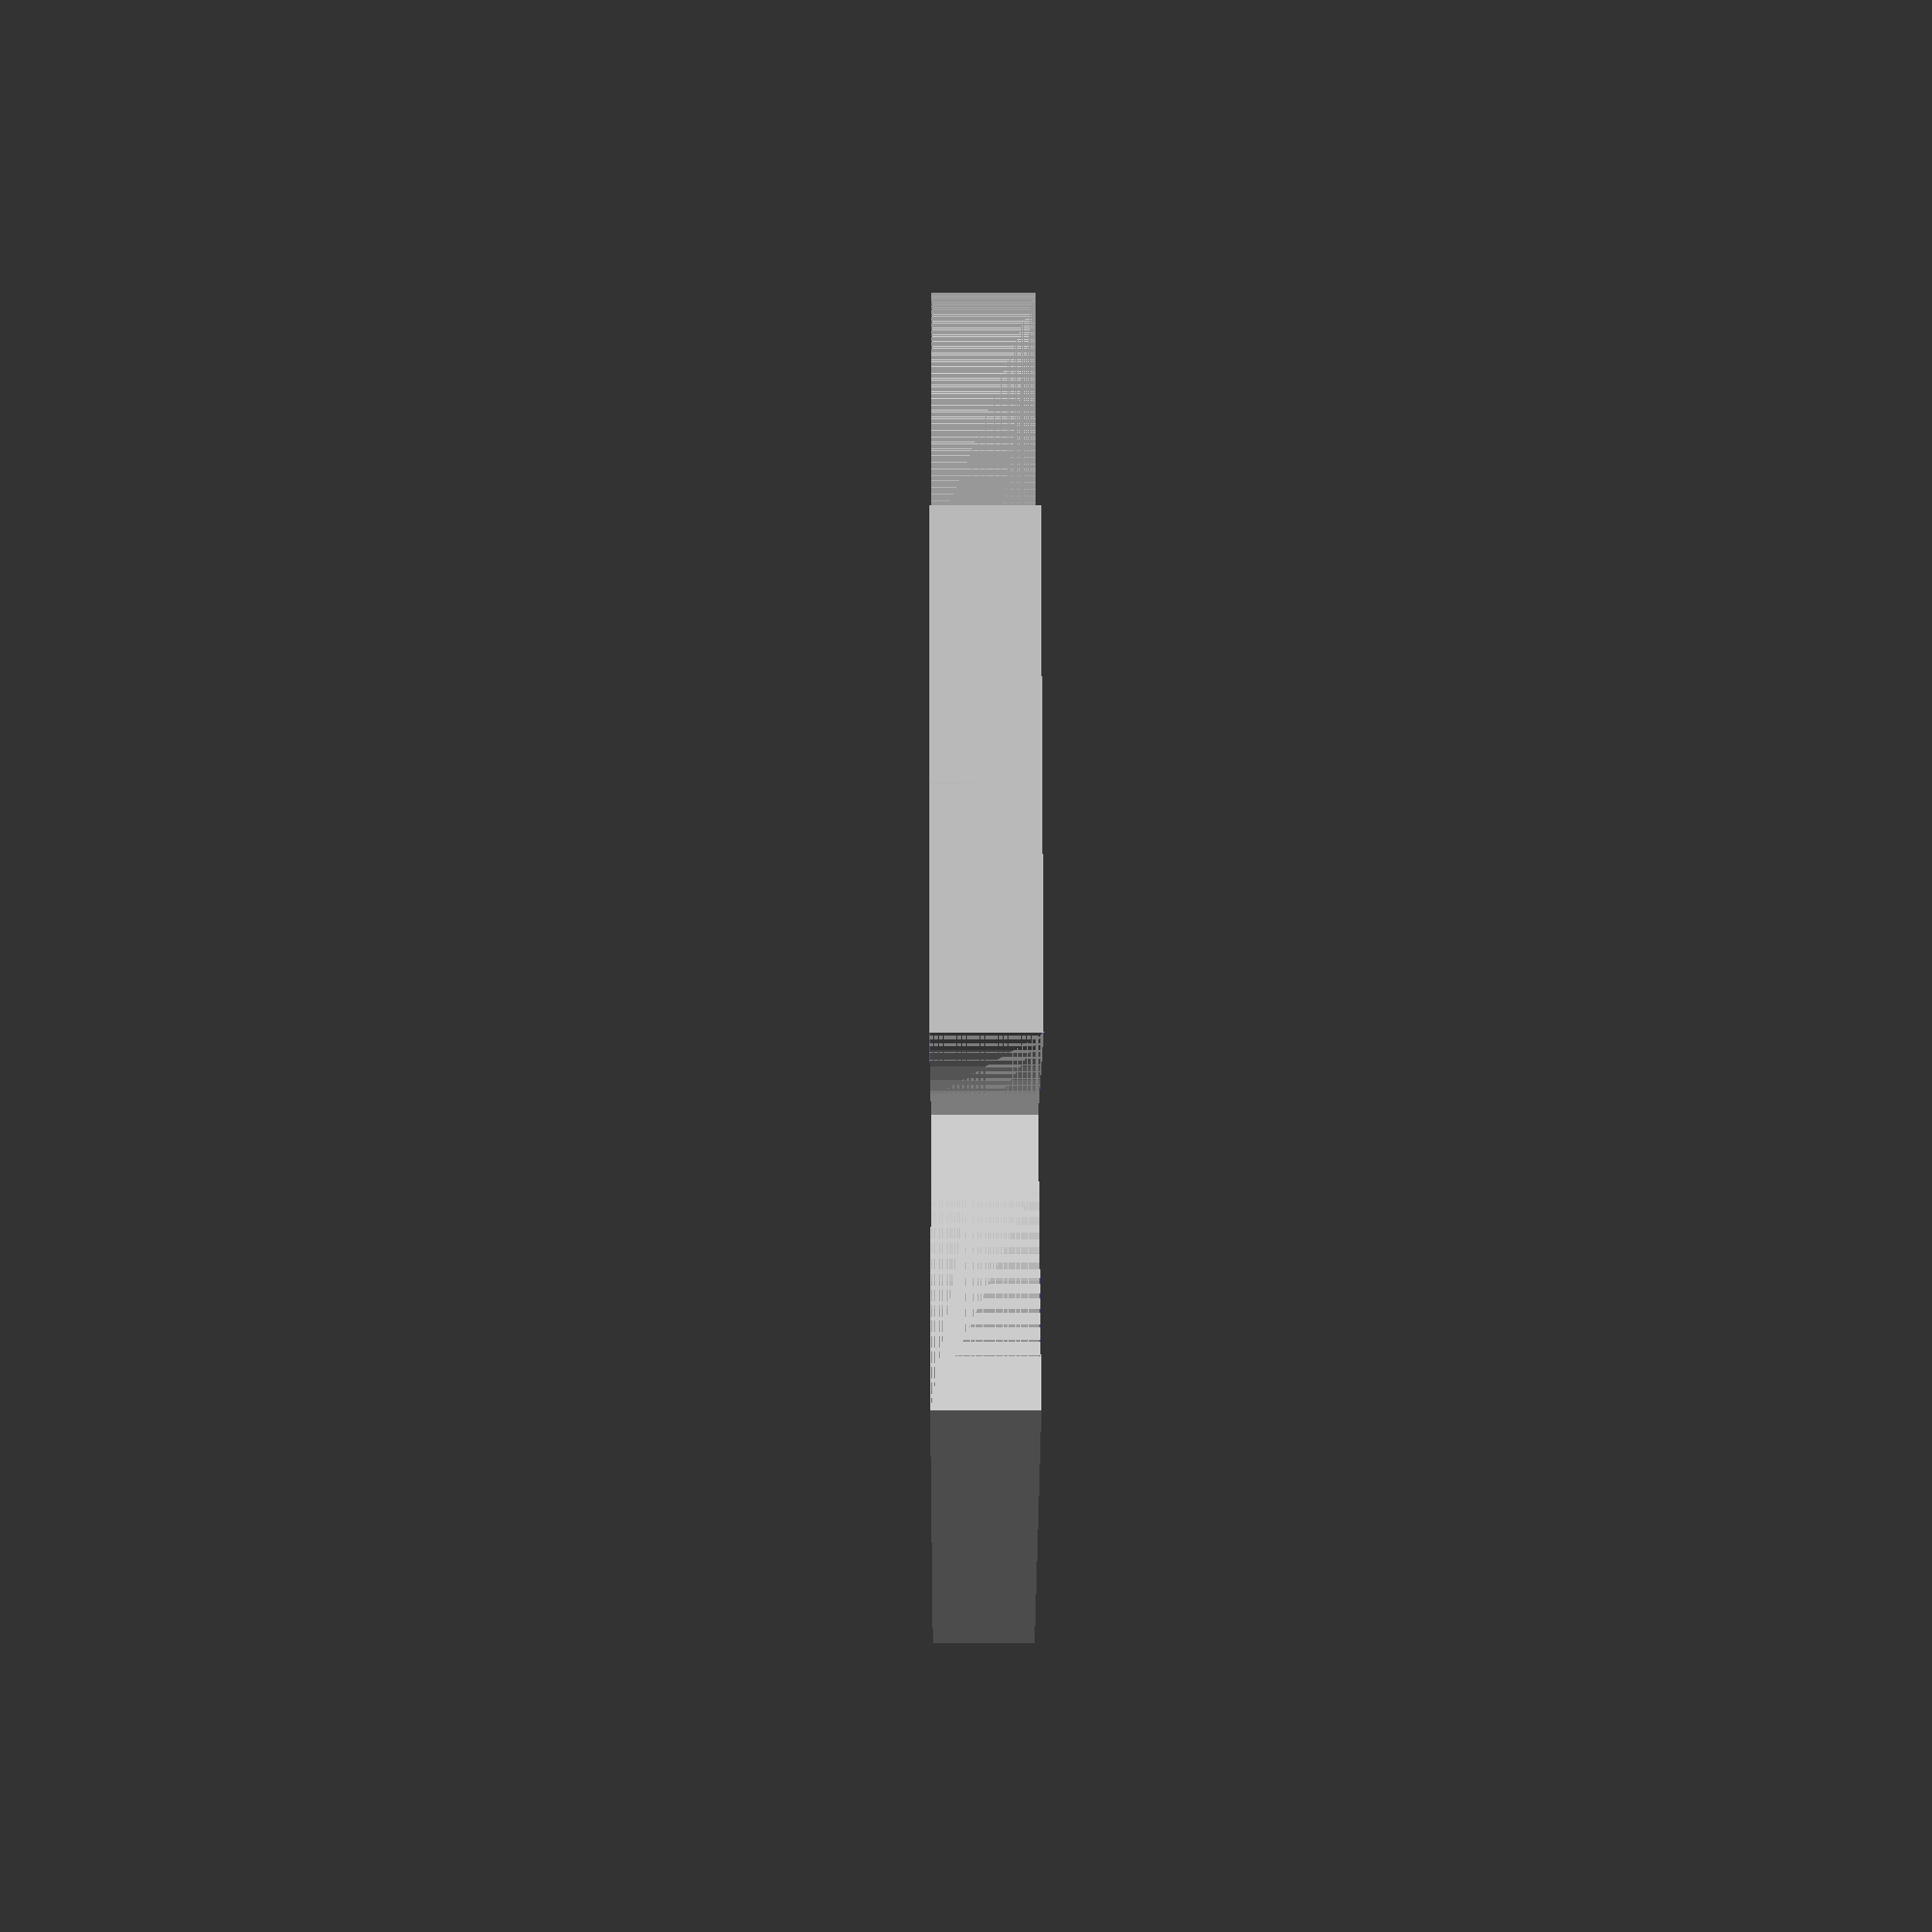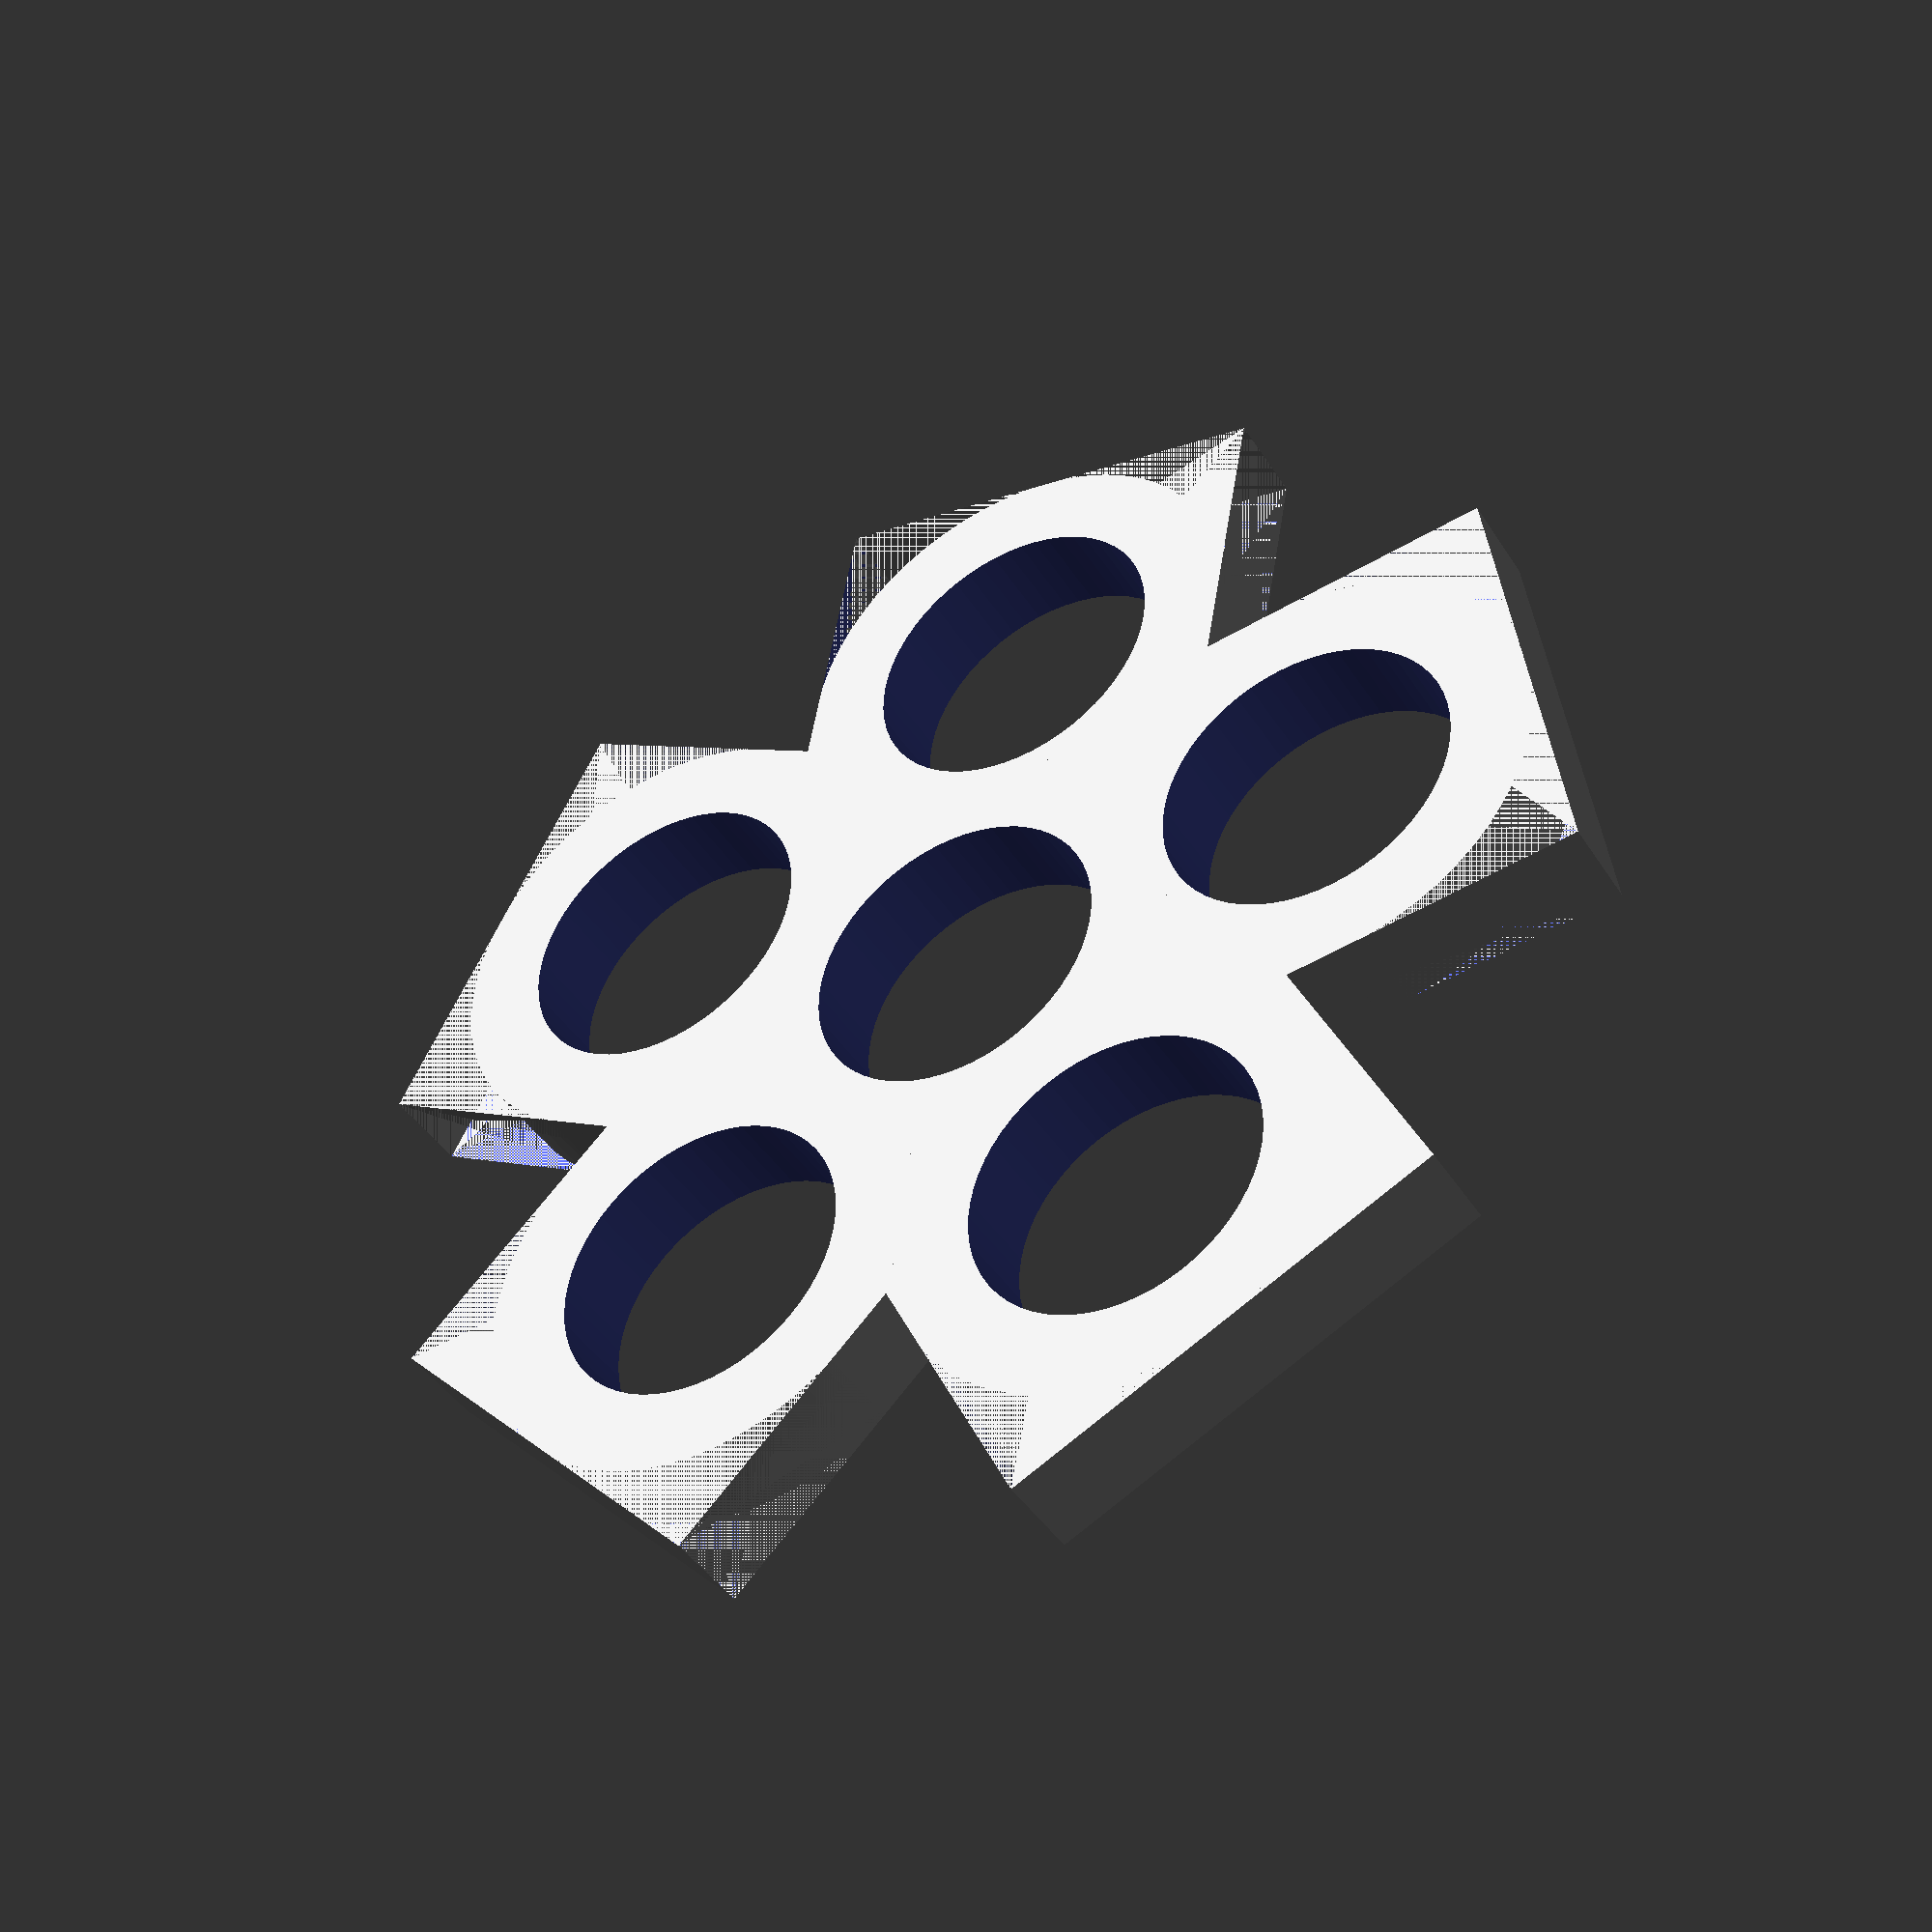
<openscad>
// Fidget spinner by Magonegro JAN-2017
// Bearing diameter (mm) defaults to 608Z Type:
BEARINGDIAMETER=22.2;
// Bearing height (mm) defaults to 7 (608Z Type):
BEARINGHEIGHT=7;
// Bearing hole (mm) defaults to 8( 608Z Type):
BEARINGHOLE=7.8;
// Number of bearings:
BEARINGCOUNT=6;
// Distance from bearing to bearing (mm) Also thickness:
BEARINGDISTANCE=6;
// Lock height (mm):
LOCKHEIGHT=2;
// Lock diameter (mm):
LOCKDIAMETER=18;
// Lock bevel
LOCKBEVEL=0; //[0:No, 1:Yes]
// Resolution (min.100 facets):
Facets=60;
// Type:
TYPE=2; // [1:Linear, 2:Star]
// Render Fidget or not:
RENDERFIDGET=1; // [0:No, 1:Yes]
// Render Locks or not (set linear to true):
RENDERLOCKS=1; // [0:No, 1:Yes]

/* [Hidden] */
// Hidden settings for normal users.
LOCKS=BEARINGCOUNT*2; // # of locks
LX=BEARINGCOUNT*BEARINGDIAMETER+(BEARINGCOUNT+1)*BEARINGDISTANCE;
LY=BEARINGDIAMETER+2*BEARINGDISTANCE;
// Here comes some logic about star arm length.
// Let's say that you want to put 10 608 bearings in a star shaped fidget.
// Depending on bearing diameter you should increase tha arm length to
// accomodate all of them without interfering each other and maintaining
// part integrity. So armlenght is choosen like this:
// As in the above example we then have 10 total bearings, 1 at the center
// and 9 on the arms. Each arm should have X=BEARINGDIAMETER+BEARINGDISTANCE
// between bearings centers. we have then a 9X perimeter circle whose radius
// is 9X=2*pi*R ==> R=9X/2pi, So, for 608 bearings, and a Bering dist. of 5mm
// R should be: 9*(22+5)/2*3.141592 = 38.67mm. 
// Pretty good but we also need to know that our calc is assuming that the
// perimeter of the circle equals the sum of linear distances between centers,
// and this is only true when we have infinite bearings (expensive fidget, you know)
// so, we are going to feature a magic number to compensate the error, let's say
// 1.25 in practice. We then multiply this obtained radius by this delta.
// In the end R=38.67*1.2=46.40 mm. We could calculate the exact radius but
// this is enough for a toy.
// Finally we have to add BEARINGDISTANCE plus BEARINGDIAMETER/2 to accomodate
// the whole bearing. So: ARMLENGTH=46.40+(5+11) = 62.40mm.
// Ok. But beside this we have the other side of the problem, where we have
// let's say only 3 arms. The minimum radius should be: 
// R=BEARINGDIAMETER+BEARINGDISTANCE;
DELTA=1.25;
RADIUSOPT=max(DELTA*((BEARINGCOUNT-1)*(BEARINGDIAMETER))/(2*3.141592),
    BEARINGDIAMETER+BEARINGDISTANCE);
ARMLEN=RADIUSOPT+BEARINGDISTANCE+BEARINGDIAMETER/2;
RADIUSBEARINGS=BEARINGDISTANCE+BEARINGDIAMETER/2-ARMLEN;

module Fidget()
{
    difference()
    {
    cube([LX,LY,BEARINGHEIGHT]);
    for(i=[0:BEARINGCOUNT-1])
        {
        translate([((i+1)*BEARINGDISTANCE)+(i*BEARINGDIAMETER)+BEARINGDIAMETER/2,
                    BEARINGDISTANCE+BEARINGDIAMETER/2,
                    -BEARINGHEIGHT/3]) 
            cylinder(h=BEARINGHEIGHT*2,r=BEARINGDIAMETER/2,$fn=Facets);
        }
    difference()
        {
        cube([BEARINGDISTANCE+BEARINGDIAMETER/2,LY,BEARINGHEIGHT]);
        translate([BEARINGDISTANCE+BEARINGDIAMETER/2,
                    BEARINGDISTANCE+BEARINGDIAMETER/2,
                    -BEARINGHEIGHT/3])
            cylinder(h=BEARINGHEIGHT*2,r=(BEARINGDIAMETER/2+BEARINGDISTANCE)*1.01,
                $fn=Facets);
        }
    difference()
        {
        translate([(BEARINGCOUNT-1)*(BEARINGDISTANCE+BEARINGDIAMETER)+
                    BEARINGDISTANCE+BEARINGDIAMETER/2,0,0]) 
            cube([BEARINGDISTANCE+BEARINGDIAMETER/2,LY,BEARINGHEIGHT]);
        translate([(BEARINGCOUNT-1)*(BEARINGDISTANCE+BEARINGDIAMETER)+
                    BEARINGDISTANCE+BEARINGDIAMETER/2,
                    BEARINGDISTANCE+BEARINGDIAMETER/2,
                    -BEARINGHEIGHT/3]) 
            cylinder(h=BEARINGHEIGHT*2,
                r=(BEARINGDIAMETER/2+BEARINGDISTANCE)*1.01,$fn=Facets);
        }
    }
}

module StarArm()
{
    translate([-ARMLEN,0,0])
    difference()
    {
        translate([0,-LY/2,0]) cube([ARMLEN,LY,BEARINGHEIGHT]);
        difference()
        {
        translate([0,-LY/2,0]) 
            cube([BEARINGDISTANCE+BEARINGDIAMETER/2,LY,BEARINGHEIGHT]);
        translate([BEARINGDISTANCE+BEARINGDIAMETER/2,0,-BEARINGHEIGHT/3]) 
            cylinder(h=BEARINGHEIGHT*2,
                r=BEARINGDIAMETER/2+BEARINGDISTANCE*1.01,
                $fn=Facets);
        }
    }
}

module FidgetStar()
{
    difference()
    {
        union()
        {
            for(i=[0:BEARINGCOUNT-2])
            {
                rotate([0,0,i*(360/(BEARINGCOUNT-1))]) StarArm();
            }
        }
        translate([0,0,-BEARINGHEIGHT/3])
        cylinder(h=BEARINGHEIGHT*2,r=BEARINGDIAMETER/2,$fn=Facets);
        for(i=[0:BEARINGCOUNT-2])
        {
        rotate([0,0,i*(360/(BEARINGCOUNT-1))])
            translate([RADIUSBEARINGS,0,-BEARINGHEIGHT/3]) 
                cylinder(h=BEARINGHEIGHT*2,r=BEARINGDIAMETER/2,$fn=Facets);
         
        }

    }
}

module Lock()
{
    difference()
    {
        union()
        {
        cylinder(h=LOCKHEIGHT,r=LOCKDIAMETER/2,$fn=Facets);
        translate([0,0,LOCKHEIGHT/1.05]) 
            cylinder(h=BEARINGHEIGHT/2,r=BEARINGHOLE/2,$fn=Facets);
        }
        if(LOCKBEVEL)
        {
            translate([0,0,-LOCKDIAMETER+LOCKHEIGHT/2]) sphere(r=LOCKDIAMETER,$fn=Facets);
        }
    }
}

module Locks()
{
    for(i=[1:BEARINGCOUNT])
        {
        translate([BEARINGDISTANCE*i+BEARINGDIAMETER/2+BEARINGDIAMETER*(i-1),
            0,0]) 
            Lock();
        }
}

// Main
if(TYPE==1)
{
if(RENDERFIDGET) 
    Fidget();
if(RENDERLOCKS)
    {
    translate([0,-LOCKDIAMETER/2-BEARINGDISTANCE,0]) 
       Locks();
    translate([0,-(3*LOCKDIAMETER/2)-BEARINGDISTANCE*2,0])
       Locks();
    }
}

if(TYPE==2)
{
if(RENDERFIDGET)
    FidgetStar();
// Render locks separately for star type fidget
}

</openscad>
<views>
elev=334.4 azim=67.4 roll=89.9 proj=p view=solid
elev=42.3 azim=244.2 roll=29.8 proj=p view=wireframe
</views>
